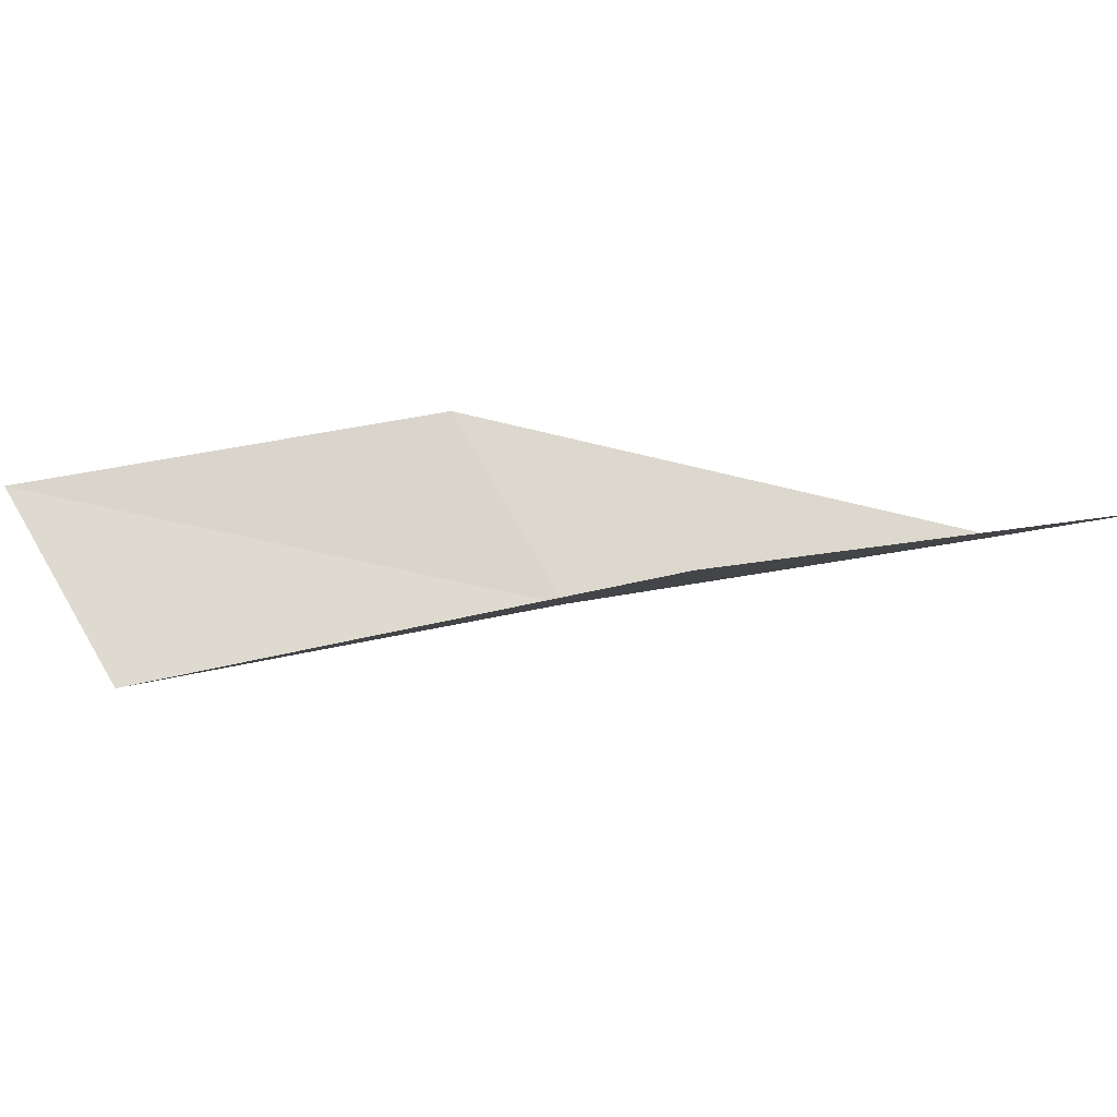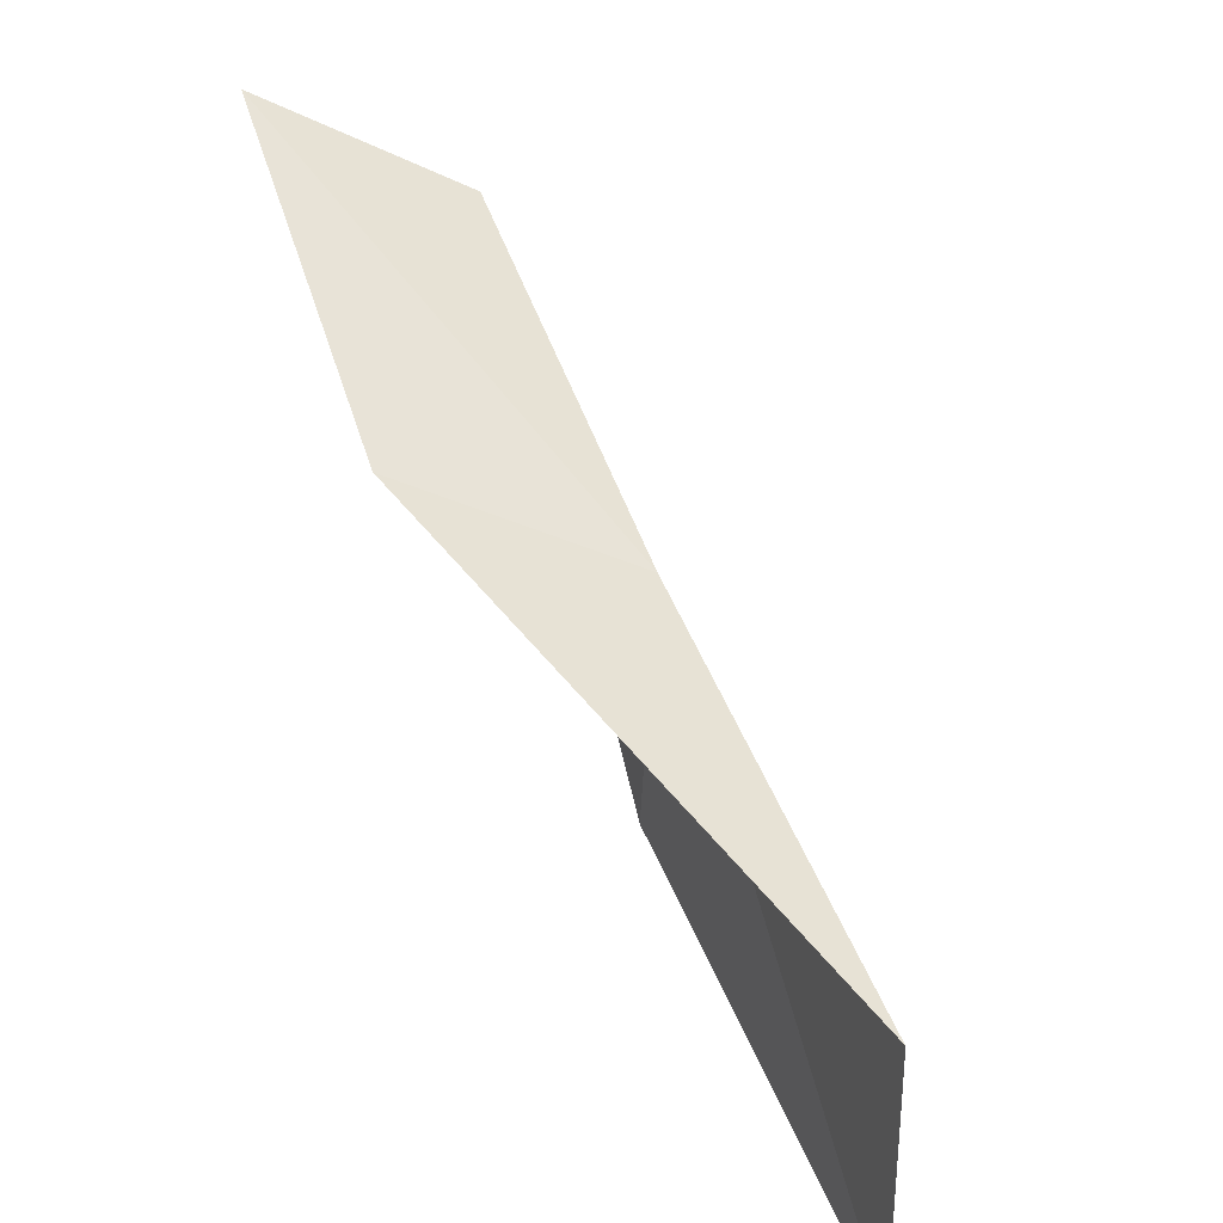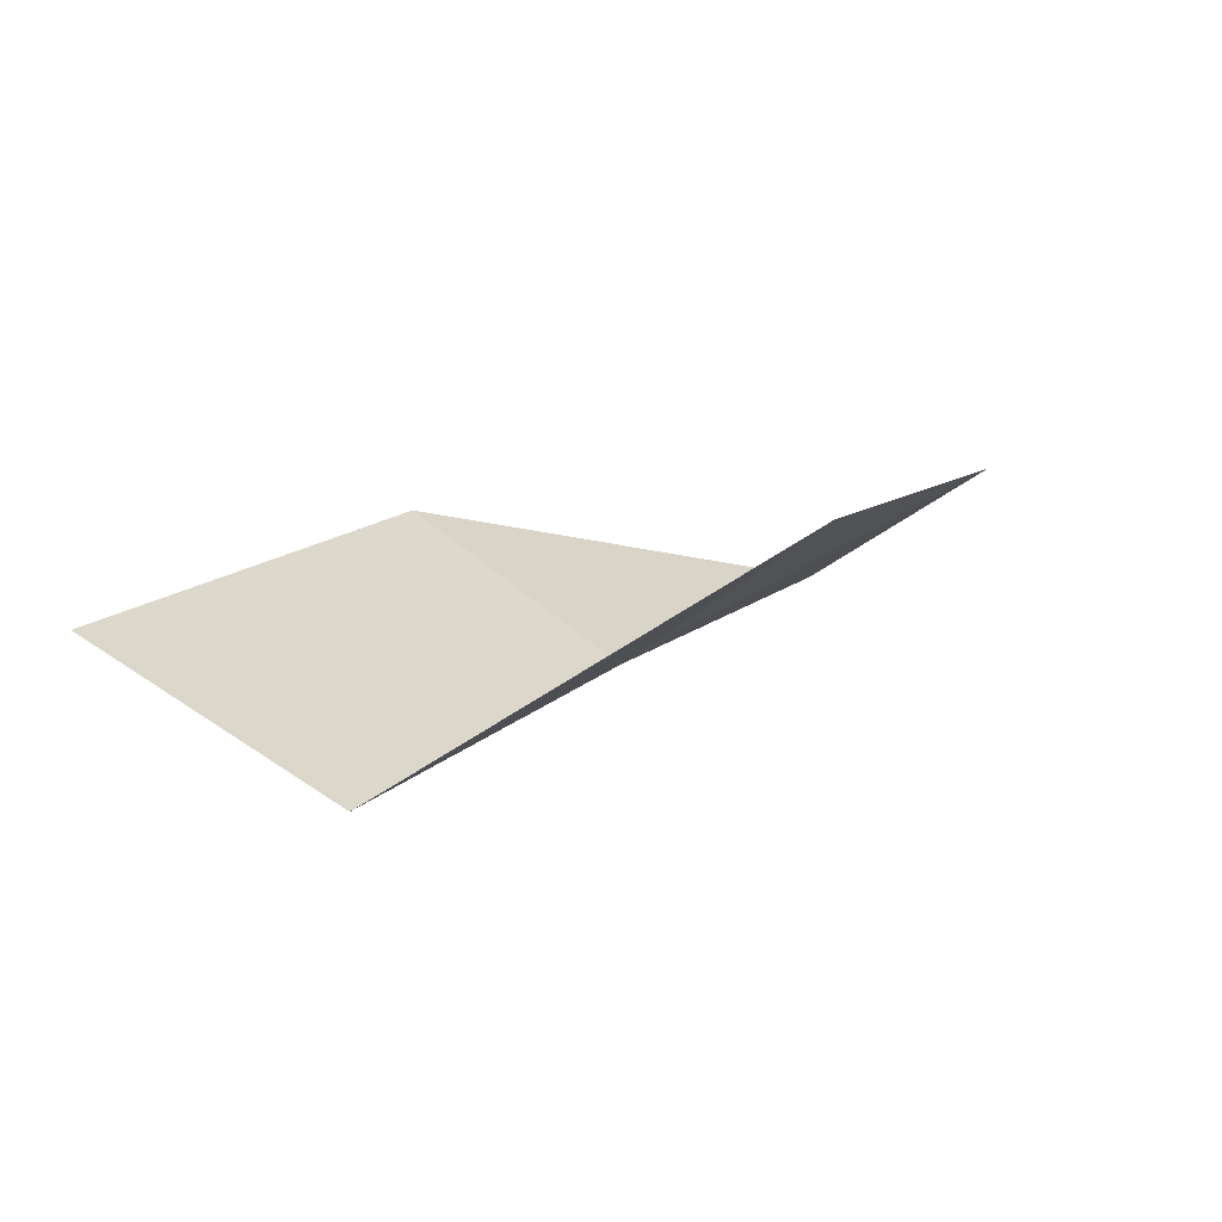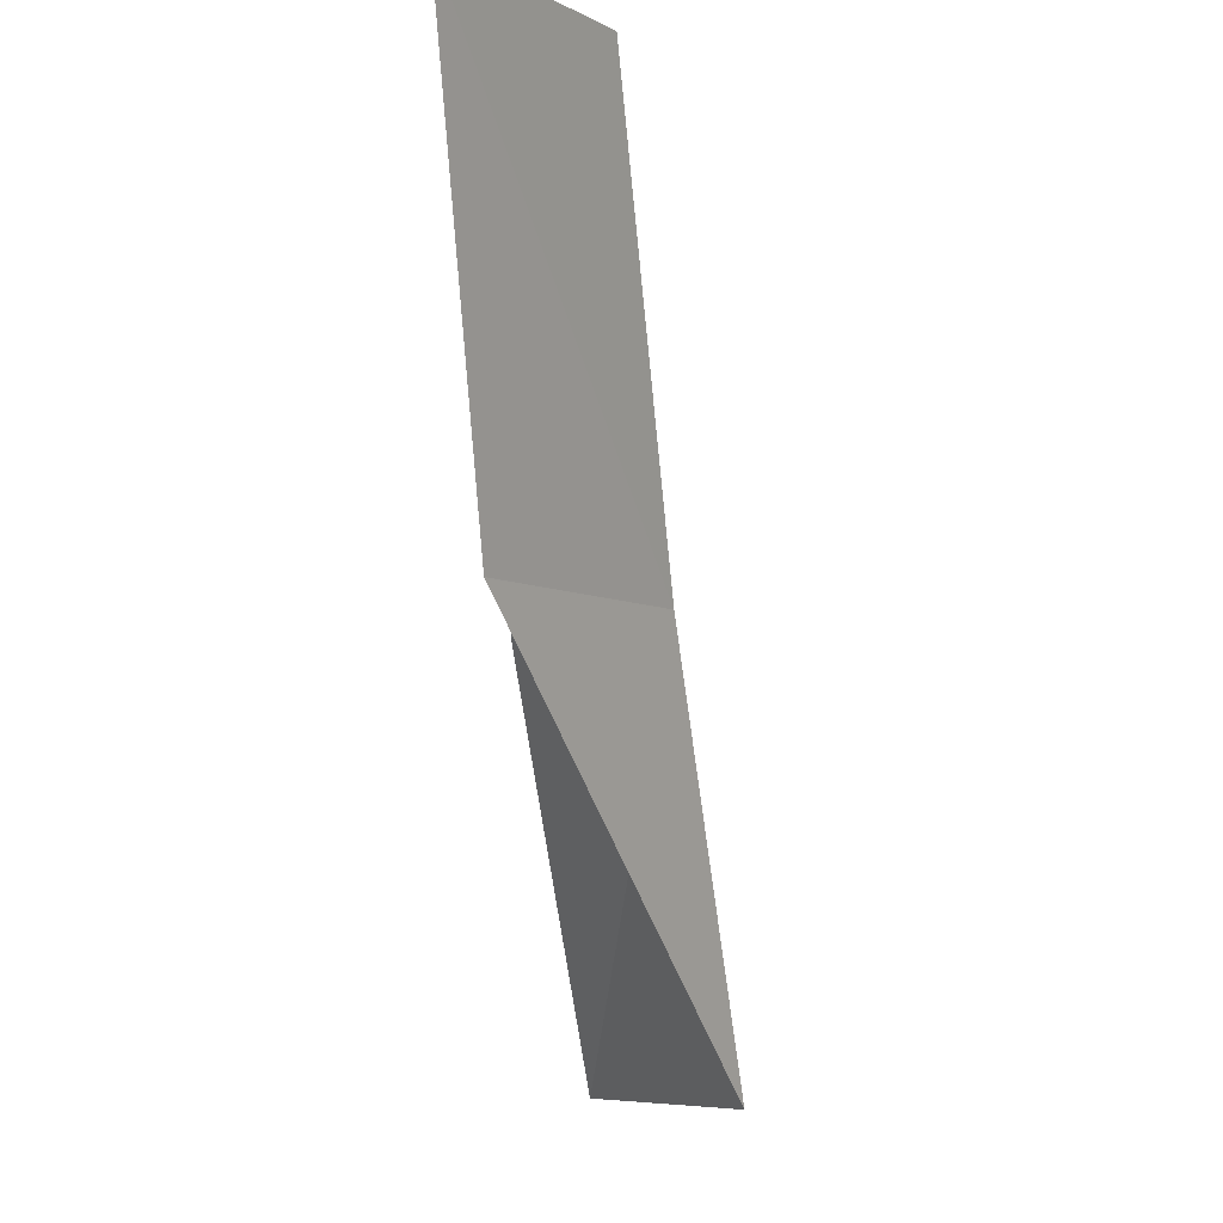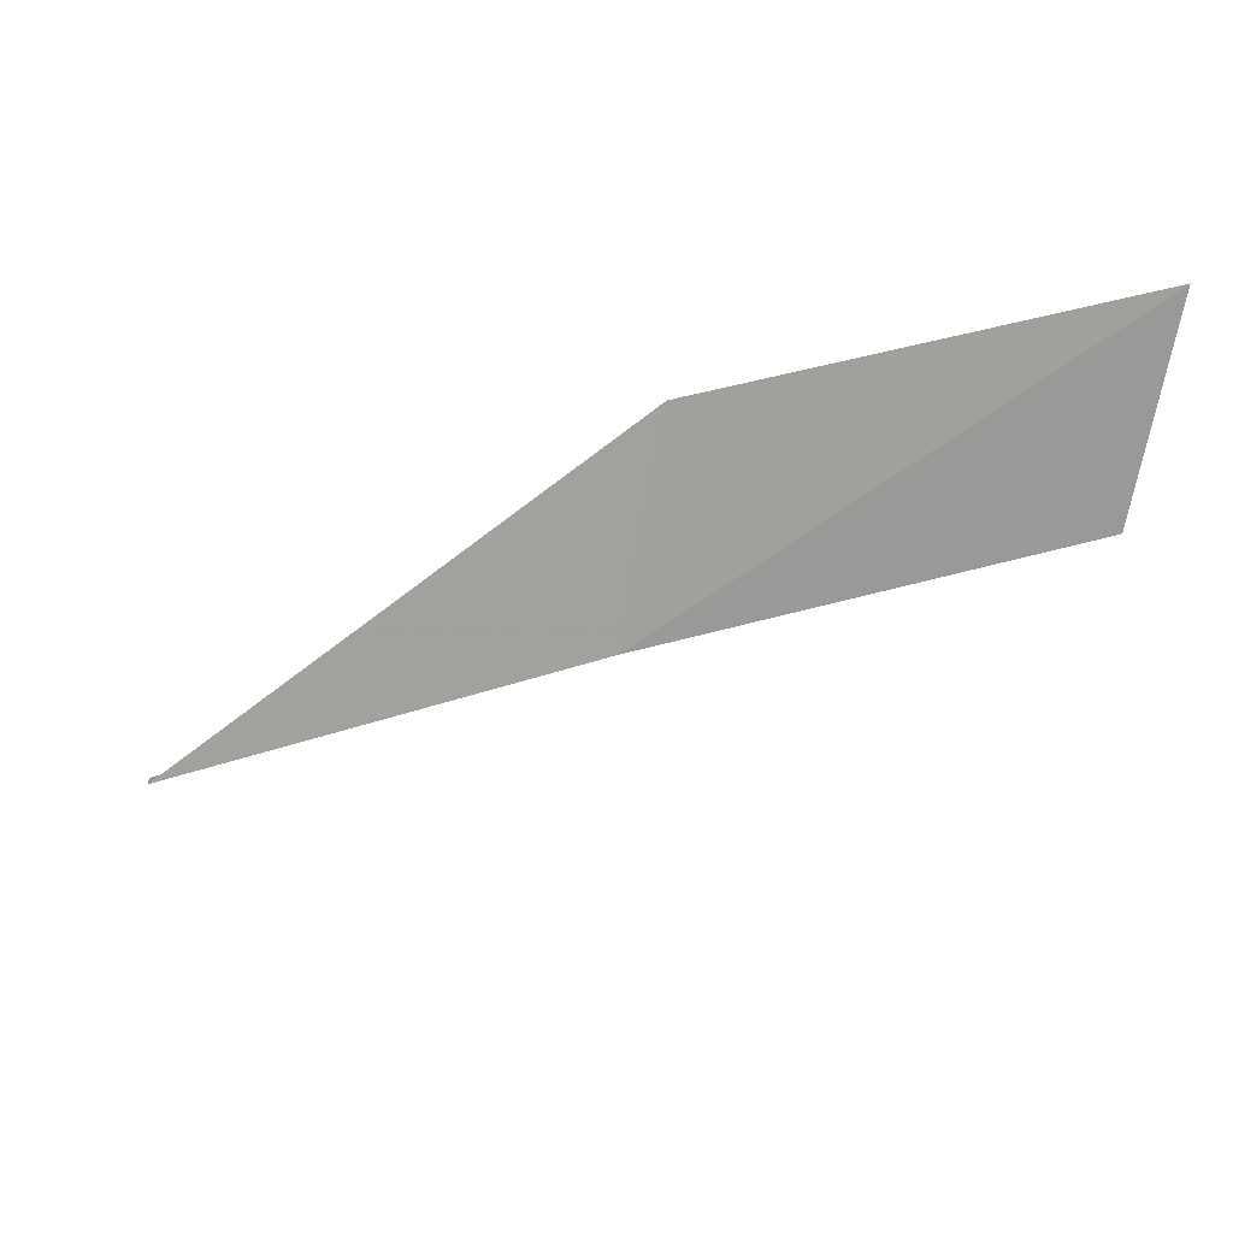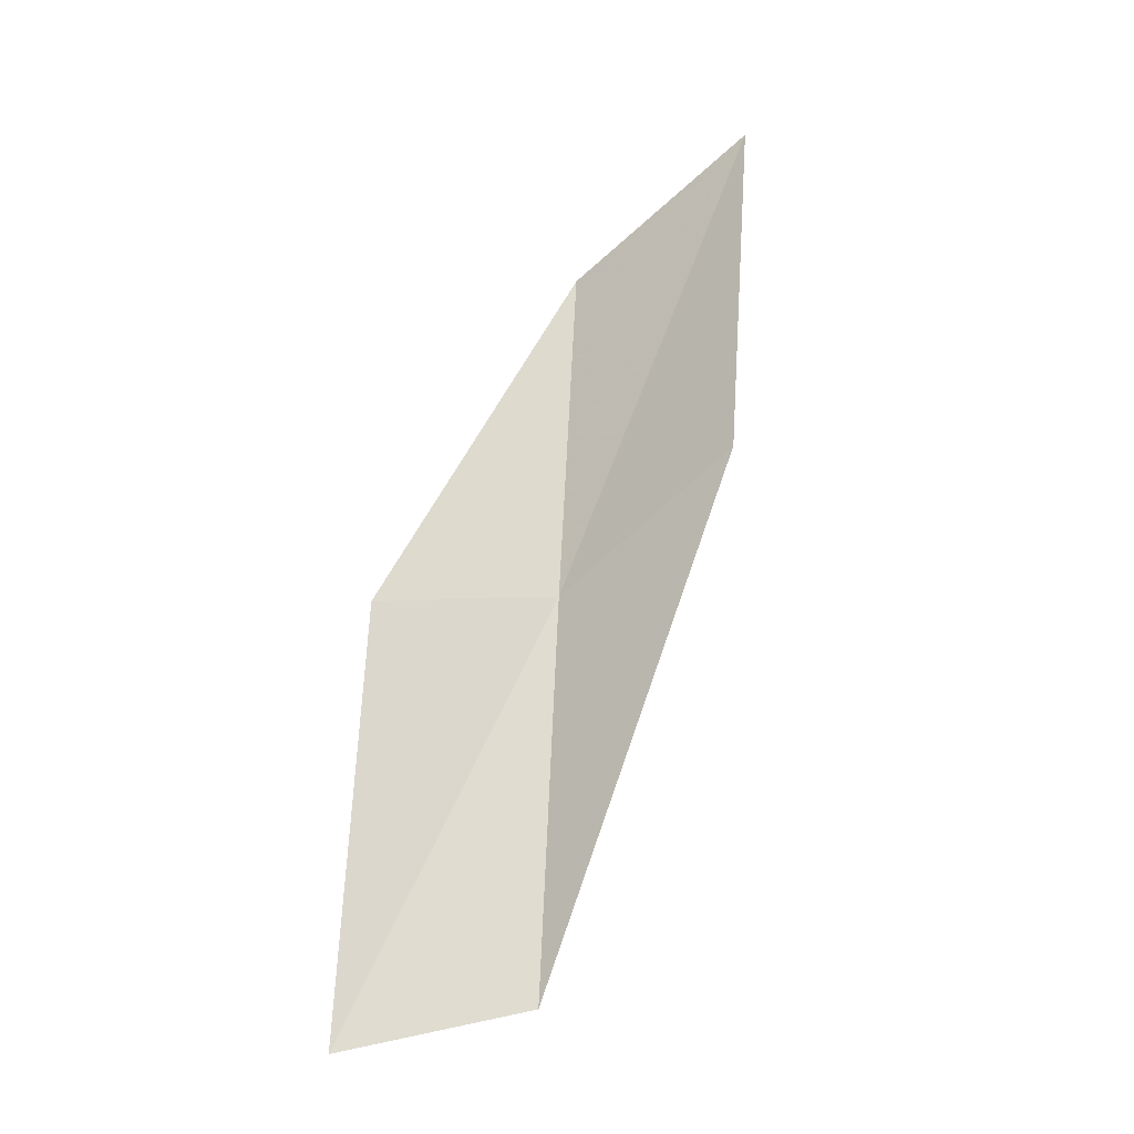
<metadata>
{"format":"obj","ext":"obj","renderer":"f3d","projection":"perspective","resolution":1024,"background":"white","views":[{"elev":30.8,"azim":-127.9,"up":"+Y"},{"elev":-60.0,"azim":-56.2,"up":"+Z"},{"elev":7.1,"azim":178.5,"up":"+Y"},{"elev":-7.1,"azim":-87.7,"up":"+Z"},{"elev":-37.0,"azim":-102.3,"up":"+Y"},{"elev":57.6,"azim":-26.4,"up":"+Y"}]}
</metadata>
<code>
v 29.75 17.74 88.06
v 31.9 19.36 88.06
v 27.29 18.15 92.57
v 25.13 19.48 92.57
v 27.53 19.25 88.06
v 34.57 18.71 83.55
v 32.22 17.12 83.55
f 1 3 2
f 1 5 4
f 1 4 3
f 1 6 7
f 1 2 6
f 1 7 5

</code>
